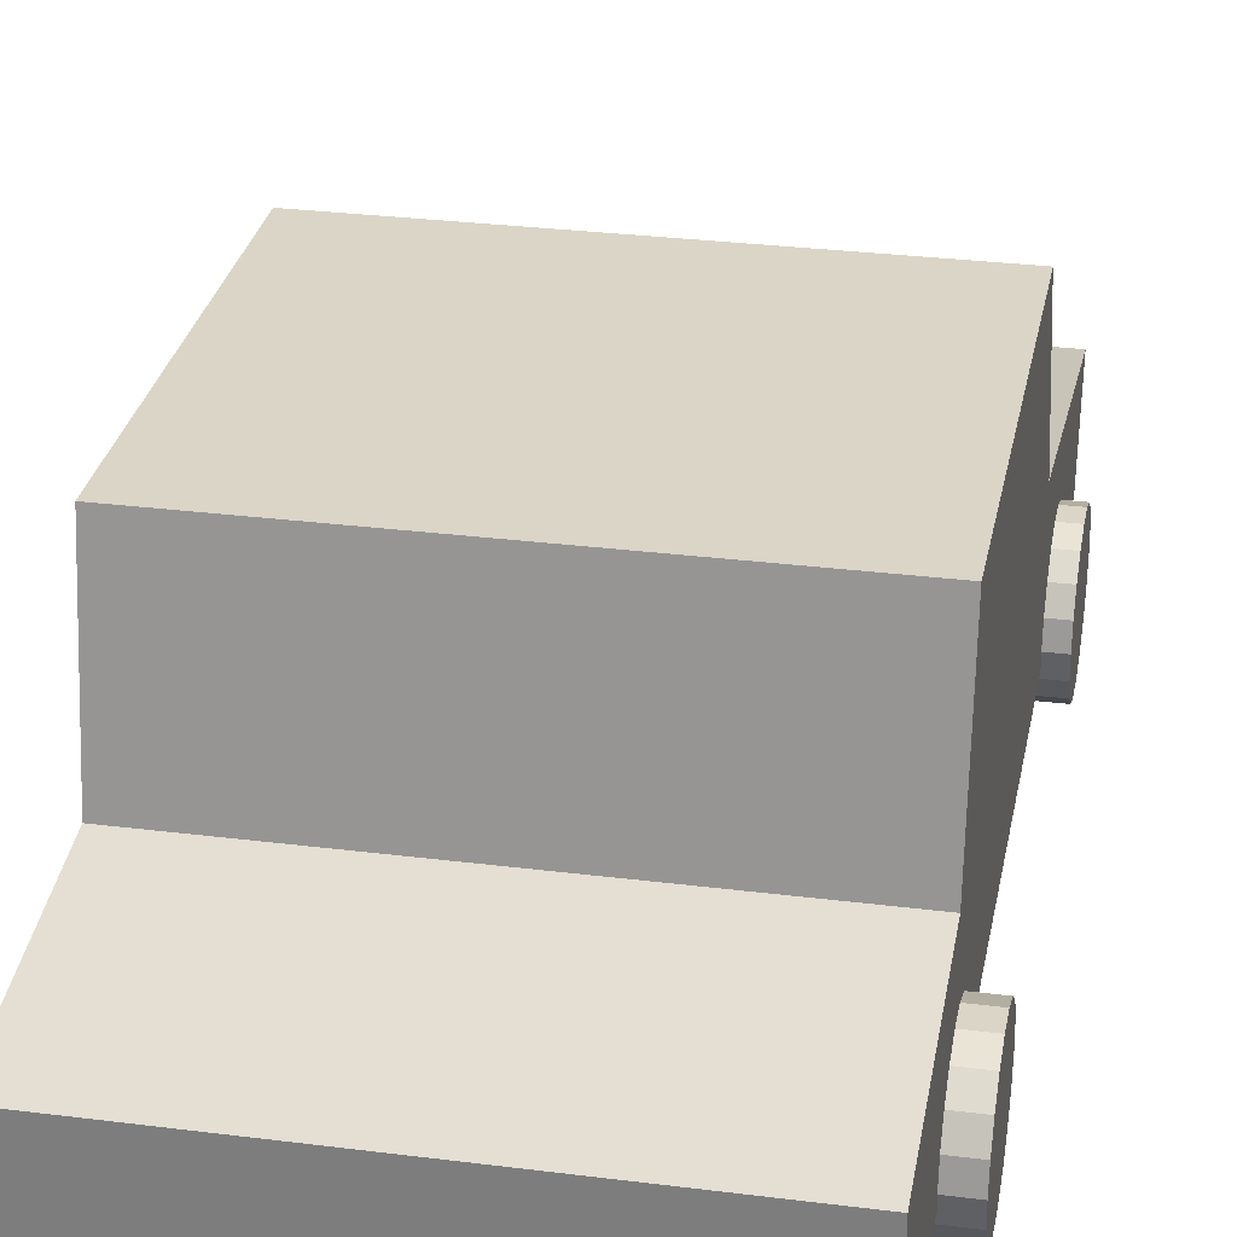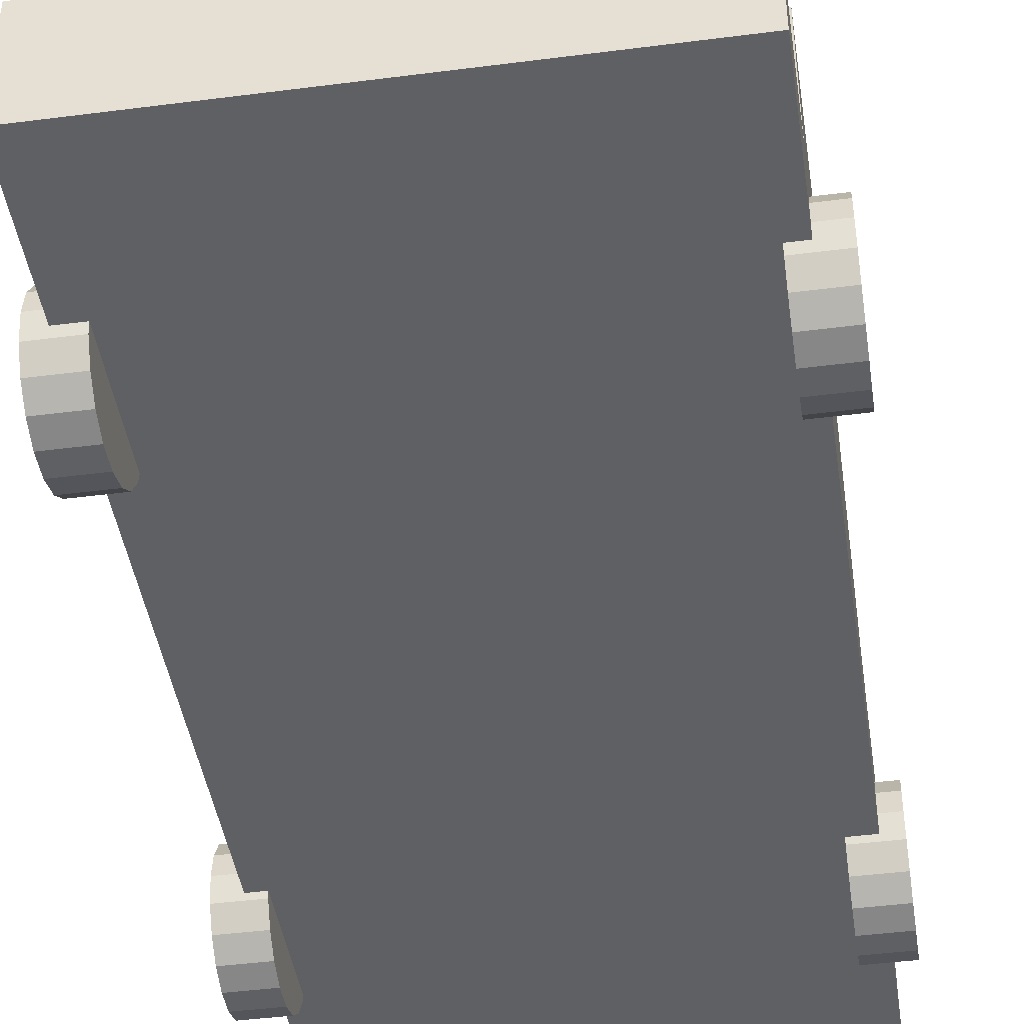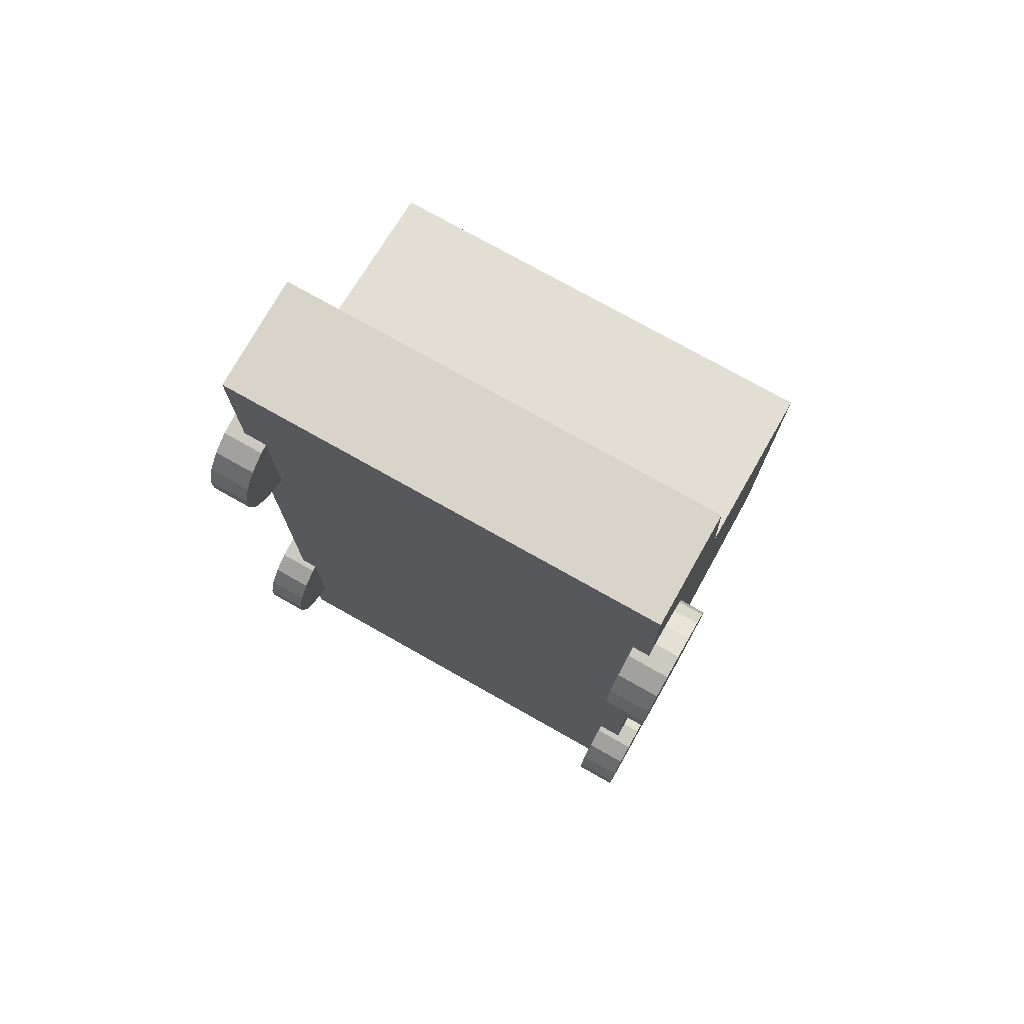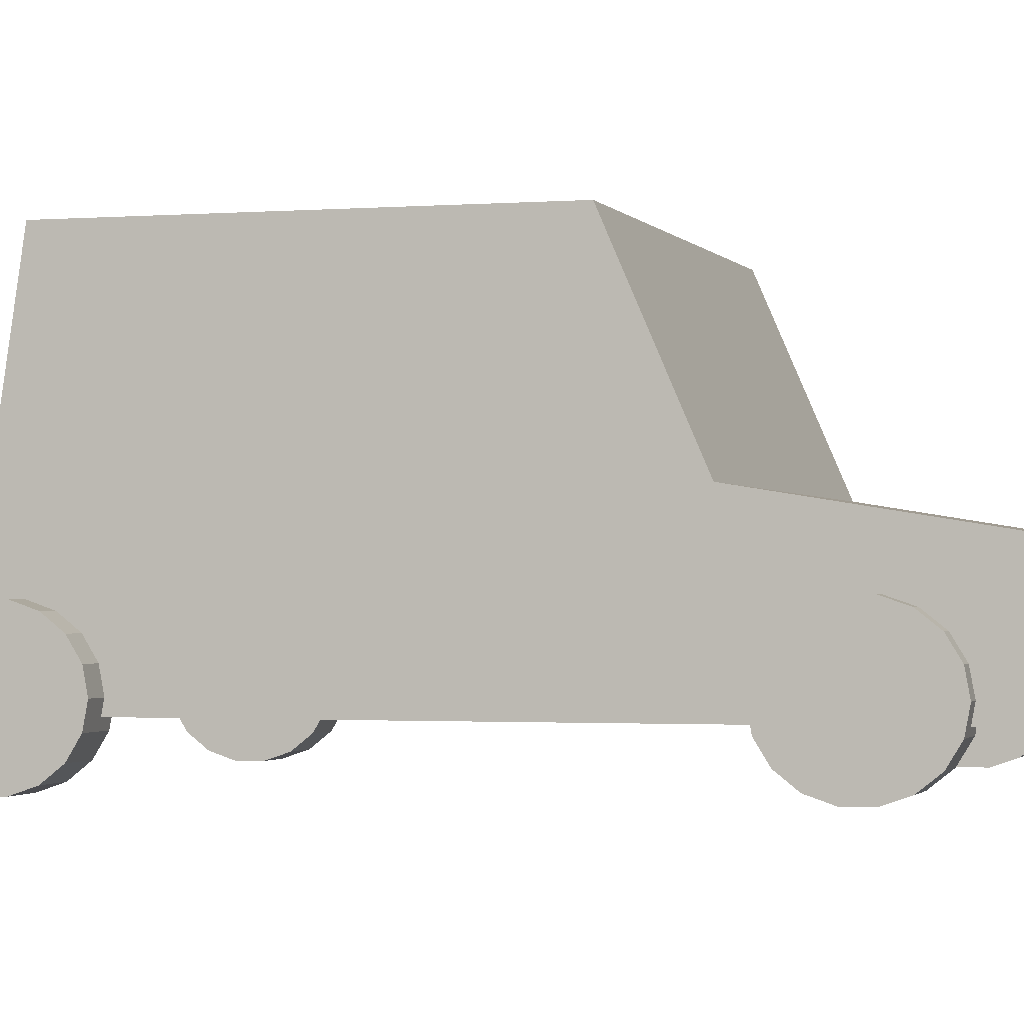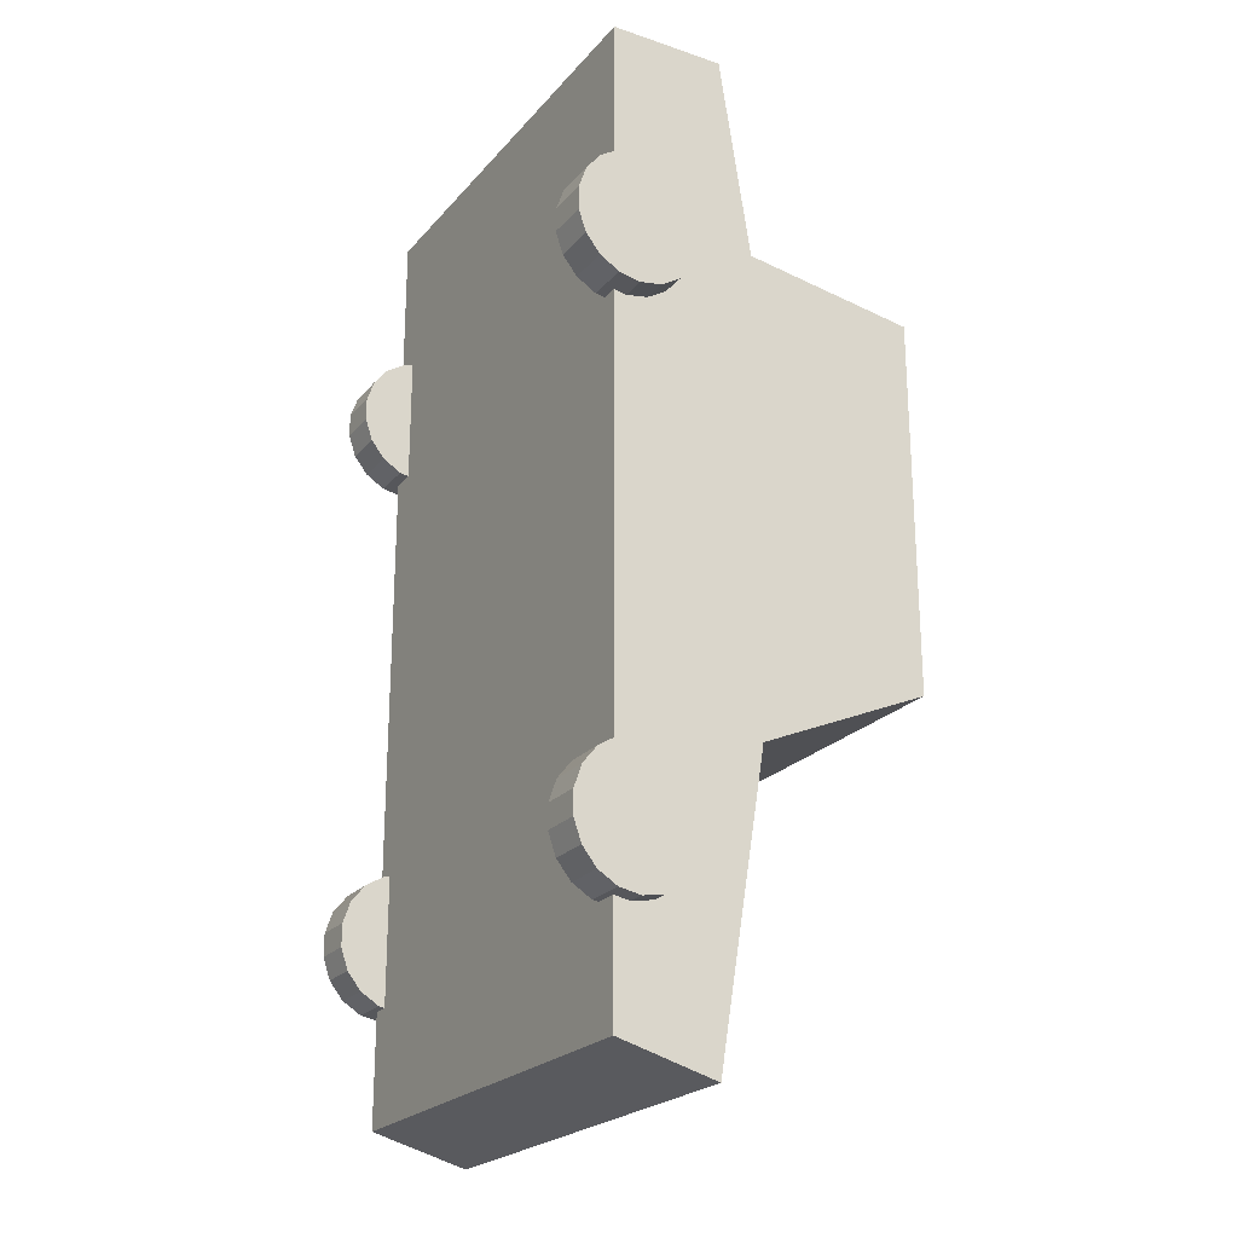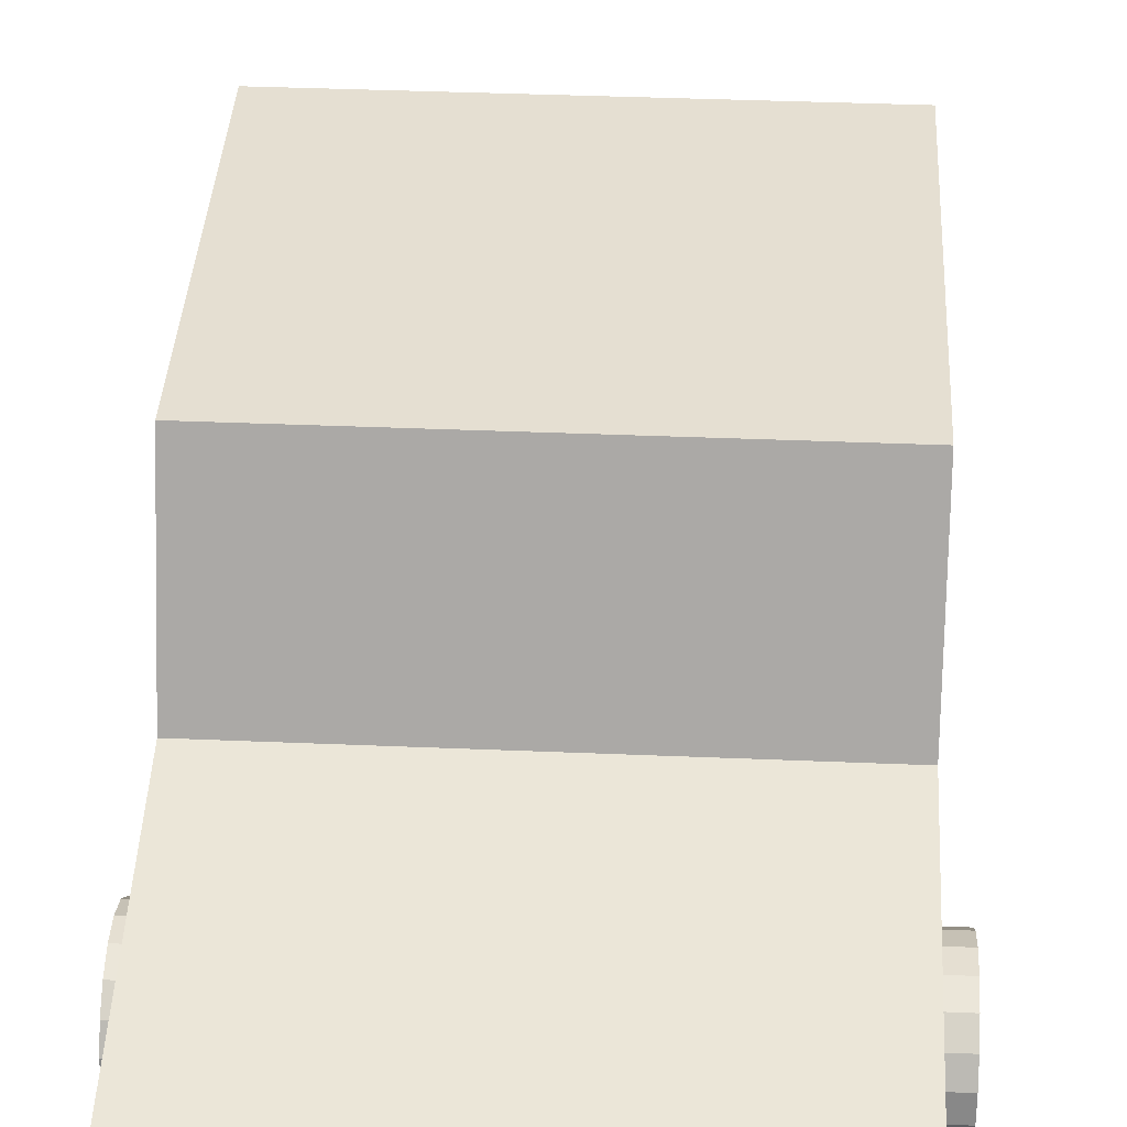
<metadata>
{"format":"obj","ext":"obj","renderer":"f3d","projection":"perspective","resolution":1024,"background":"white","views":[{"elev":29.0,"azim":10.7,"up":"+Y"},{"elev":-44.0,"azim":8.6,"up":"+Y"},{"elev":75.6,"azim":29.4,"up":"+Z"},{"elev":-1.4,"azim":106.6,"up":"+Y"},{"elev":-23.0,"azim":60.2,"up":"+Z"},{"elev":37.5,"azim":-176.9,"up":"+Y"}]}
</metadata>
<code>
g Car_06 메시
v 1.409 0.2838 2.597
v 1.409 0.934 2.597
v -1.157 0.934 2.597
v -1.157 0.2838 2.597
v 1.409 0.2838 -1.273
v 1.409 0.2838 -2.79
v 1.409 0.8386 -2.94
v 1.409 1.112 -1.273
v -1.157 0.2838 -2.79
v -1.157 0.8386 -2.94
v -1.157 0.2838 1.443
v -1.157 1.112 1.443
v 1.409 1.112 1.443
v -1.157 0.2838 -1.273
v 1.409 0.2838 1.443
v -1.157 1.112 -1.273
v 1.409 2.093 1.296
v 1.409 2.093 -0.847
v -1.157 2.093 -0.847
v -1.157 2.093 1.296
v 1.273 0.4964 -2.144
v 1.273 0.3731 -2.167
v 1.273 0.3731 -1.786
v 1.513 0.4964 -2.144
v 1.513 0.3731 -2.167
v 1.513 0.3731 -1.786
v 1.273 0.6047 -2.078
v 1.513 0.6047 -2.078
v 1.273 0.6851 -1.977
v 1.513 0.6851 -1.977
v 1.273 0.7279 -1.852
v 1.513 0.7279 -1.852
v 1.273 0.7279 -1.72
v 1.513 0.7279 -1.72
v 1.273 0.6851 -1.595
v 1.513 0.6851 -1.595
v 1.273 0.6047 -1.494
v 1.513 0.6047 -1.494
v 1.273 0.4964 -1.428
v 1.513 0.4964 -1.428
v 1.273 0.3731 -1.405
v 1.513 0.3731 -1.405
v 1.273 0.2499 -1.428
v 1.513 0.2499 -1.428
v 1.273 0.1416 -1.494
v 1.513 0.1416 -1.494
v 1.273 0.0612 -1.595
v 1.513 0.0612 -1.595
v 1.273 0.0184 -1.72
v 1.513 0.0184 -1.72
v 1.273 0.0184 -1.852
v 1.513 0.0184 -1.852
v 1.273 0.0612 -1.977
v 1.513 0.0612 -1.977
v 1.273 0.1416 -2.078
v 1.513 0.1416 -2.078
v 1.273 0.2499 -2.144
v 1.513 0.2499 -2.144
v -1.297 0.4964 -2.144
v -1.297 0.3731 -2.167
v -1.297 0.3731 -1.786
v -1.057 0.4964 -2.144
v -1.057 0.3731 -2.167
v -1.057 0.3731 -1.786
v -1.297 0.6047 -2.078
v -1.057 0.6047 -2.078
v -1.297 0.6851 -1.977
v -1.057 0.6851 -1.977
v -1.297 0.7279 -1.852
v -1.057 0.7279 -1.852
v -1.297 0.7279 -1.72
v -1.057 0.7279 -1.72
v -1.297 0.6851 -1.595
v -1.057 0.6851 -1.595
v -1.297 0.6047 -1.494
v -1.057 0.6047 -1.494
v -1.297 0.4964 -1.428
v -1.057 0.4964 -1.428
v -1.297 0.3731 -1.405
v -1.057 0.3731 -1.405
v -1.297 0.2499 -1.428
v -1.057 0.2499 -1.428
v -1.297 0.1416 -1.494
v -1.057 0.1416 -1.494
v -1.297 0.0612 -1.595
v -1.057 0.0612 -1.595
v -1.297 0.0184 -1.72
v -1.057 0.0184 -1.72
v -1.297 0.0184 -1.852
v -1.057 0.0184 -1.852
v -1.297 0.0612 -1.977
v -1.057 0.0612 -1.977
v -1.297 0.1416 -2.078
v -1.057 0.1416 -2.078
v -1.297 0.2499 -2.144
v -1.057 0.2499 -2.144
v 1.312 0.4779 1.004
v 1.312 0.3547 0.9814
v 1.312 0.3547 1.363
v 1.552 0.4779 1.004
v 1.552 0.3547 0.9814
v 1.552 0.3547 1.363
v 1.312 0.5862 1.071
v 1.552 0.5862 1.071
v 1.312 0.6667 1.172
v 1.552 0.6667 1.172
v 1.312 0.7094 1.296
v 1.552 0.7094 1.296
v 1.312 0.7094 1.429
v 1.552 0.7094 1.429
v 1.312 0.6667 1.553
v 1.552 0.6667 1.553
v 1.312 0.5862 1.655
v 1.552 0.5862 1.655
v 1.312 0.4779 1.721
v 1.552 0.4779 1.721
v 1.312 0.3547 1.744
v 1.552 0.3547 1.744
v 1.312 0.2315 1.721
v 1.552 0.2315 1.721
v 1.312 0.1231 1.655
v 1.552 0.1231 1.655
v 1.312 0.0427 1.553
v 1.552 0.0427 1.553
v 1.312 -0.0001 1.429
v 1.552 -0.0001 1.429
v 1.312 -0.0001 1.296
v 1.552 -0.0001 1.296
v 1.312 0.0427 1.172
v 1.552 0.0427 1.172
v 1.312 0.1231 1.071
v 1.552 0.1231 1.071
v 1.312 0.2315 1.004
v 1.552 0.2315 1.004
v -1.258 0.4779 1.004
v -1.258 0.3547 0.9814
v -1.258 0.3547 1.363
v -1.018 0.4779 1.004
v -1.018 0.3547 0.9814
v -1.018 0.3547 1.363
v -1.258 0.5862 1.071
v -1.018 0.5862 1.071
v -1.258 0.6667 1.172
v -1.018 0.6667 1.172
v -1.258 0.7094 1.296
v -1.018 0.7094 1.296
v -1.258 0.7094 1.429
v -1.018 0.7094 1.429
v -1.258 0.6667 1.553
v -1.018 0.6667 1.553
v -1.258 0.5862 1.655
v -1.018 0.5862 1.655
v -1.258 0.4779 1.721
v -1.018 0.4779 1.721
v -1.258 0.3547 1.744
v -1.018 0.3547 1.744
v -1.258 0.2315 1.721
v -1.018 0.2315 1.721
v -1.258 0.1231 1.655
v -1.018 0.1231 1.655
v -1.258 0.0427 1.553
v -1.018 0.0427 1.553
v -1.258 -0.0001 1.429
v -1.018 -0.0001 1.429
v -1.258 -0.0001 1.296
v -1.018 -0.0001 1.296
v -1.258 0.0427 1.172
v -1.018 0.0427 1.172
v -1.258 0.1231 1.071
v -1.018 0.1231 1.071
v -1.258 0.2315 1.004
v -1.018 0.2315 1.004
f 1 2 3
f 3 4 1
f 5 6 7
f 7 8 5
f 9 10 7
f 7 6 9
f 11 4 3
f 3 12 11
f 2 13 12
f 12 3 2
f 6 5 14
f 14 9 6
f 8 13 15
f 15 5 8
f 16 10 9
f 9 14 16
f 8 7 10
f 10 16 8
f 5 15 11
f 11 14 5
f 12 16 14
f 14 11 12
f 17 18 19
f 19 20 17
f 13 2 1
f 1 15 13
f 15 1 4
f 4 11 15
f 13 17 20
f 20 12 13
f 8 18 17
f 17 13 8
f 16 19 18
f 18 8 16
f 12 20 19
f 19 16 12
f 21 22 23
f 21 24 25
f 25 22 21
f 24 26 25
f 27 21 23
f 27 28 24
f 24 21 27
f 28 26 24
f 29 27 23
f 29 30 28
f 28 27 29
f 30 26 28
f 31 29 23
f 31 32 30
f 30 29 31
f 32 26 30
f 33 31 23
f 33 34 32
f 32 31 33
f 34 26 32
f 35 33 23
f 35 36 34
f 34 33 35
f 36 26 34
f 37 35 23
f 37 38 36
f 36 35 37
f 38 26 36
f 39 37 23
f 39 40 38
f 38 37 39
f 40 26 38
f 41 39 23
f 41 42 40
f 40 39 41
f 42 26 40
f 43 41 23
f 43 44 42
f 42 41 43
f 44 26 42
f 45 43 23
f 45 46 44
f 44 43 45
f 46 26 44
f 47 45 23
f 47 48 46
f 46 45 47
f 48 26 46
f 49 47 23
f 49 50 48
f 48 47 49
f 50 26 48
f 51 49 23
f 51 52 50
f 50 49 51
f 52 26 50
f 53 51 23
f 53 54 52
f 52 51 53
f 54 26 52
f 55 53 23
f 55 56 54
f 54 53 55
f 56 26 54
f 57 55 23
f 57 58 56
f 56 55 57
f 58 26 56
f 22 57 23
f 22 25 58
f 58 57 22
f 25 26 58
f 59 60 61
f 59 62 63
f 63 60 59
f 62 64 63
f 65 59 61
f 65 66 62
f 62 59 65
f 66 64 62
f 67 65 61
f 67 68 66
f 66 65 67
f 68 64 66
f 69 67 61
f 69 70 68
f 68 67 69
f 70 64 68
f 71 69 61
f 71 72 70
f 70 69 71
f 72 64 70
f 73 71 61
f 73 74 72
f 72 71 73
f 74 64 72
f 75 73 61
f 75 76 74
f 74 73 75
f 76 64 74
f 77 75 61
f 77 78 76
f 76 75 77
f 78 64 76
f 79 77 61
f 79 80 78
f 78 77 79
f 80 64 78
f 81 79 61
f 81 82 80
f 80 79 81
f 82 64 80
f 83 81 61
f 83 84 82
f 82 81 83
f 84 64 82
f 85 83 61
f 85 86 84
f 84 83 85
f 86 64 84
f 87 85 61
f 87 88 86
f 86 85 87
f 88 64 86
f 89 87 61
f 89 90 88
f 88 87 89
f 90 64 88
f 91 89 61
f 91 92 90
f 90 89 91
f 92 64 90
f 93 91 61
f 93 94 92
f 92 91 93
f 94 64 92
f 95 93 61
f 95 96 94
f 94 93 95
f 96 64 94
f 60 95 61
f 60 63 96
f 96 95 60
f 63 64 96
f 97 98 99
f 97 100 101
f 101 98 97
f 100 102 101
f 103 97 99
f 103 104 100
f 100 97 103
f 104 102 100
f 105 103 99
f 105 106 104
f 104 103 105
f 106 102 104
f 107 105 99
f 107 108 106
f 106 105 107
f 108 102 106
f 109 107 99
f 109 110 108
f 108 107 109
f 110 102 108
f 111 109 99
f 111 112 110
f 110 109 111
f 112 102 110
f 113 111 99
f 113 114 112
f 112 111 113
f 114 102 112
f 115 113 99
f 115 116 114
f 114 113 115
f 116 102 114
f 117 115 99
f 117 118 116
f 116 115 117
f 118 102 116
f 119 117 99
f 119 120 118
f 118 117 119
f 120 102 118
f 121 119 99
f 121 122 120
f 120 119 121
f 122 102 120
f 123 121 99
f 123 124 122
f 122 121 123
f 124 102 122
f 125 123 99
f 125 126 124
f 124 123 125
f 126 102 124
f 127 125 99
f 127 128 126
f 126 125 127
f 128 102 126
f 129 127 99
f 129 130 128
f 128 127 129
f 130 102 128
f 131 129 99
f 131 132 130
f 130 129 131
f 132 102 130
f 133 131 99
f 133 134 132
f 132 131 133
f 134 102 132
f 98 133 99
f 98 101 134
f 134 133 98
f 101 102 134
f 135 136 137
f 135 138 139
f 139 136 135
f 138 140 139
f 141 135 137
f 141 142 138
f 138 135 141
f 142 140 138
f 143 141 137
f 143 144 142
f 142 141 143
f 144 140 142
f 145 143 137
f 145 146 144
f 144 143 145
f 146 140 144
f 147 145 137
f 147 148 146
f 146 145 147
f 148 140 146
f 149 147 137
f 149 150 148
f 148 147 149
f 150 140 148
f 151 149 137
f 151 152 150
f 150 149 151
f 152 140 150
f 153 151 137
f 153 154 152
f 152 151 153
f 154 140 152
f 155 153 137
f 155 156 154
f 154 153 155
f 156 140 154
f 157 155 137
f 157 158 156
f 156 155 157
f 158 140 156
f 159 157 137
f 159 160 158
f 158 157 159
f 160 140 158
f 161 159 137
f 161 162 160
f 160 159 161
f 162 140 160
f 163 161 137
f 163 164 162
f 162 161 163
f 164 140 162
f 165 163 137
f 165 166 164
f 164 163 165
f 166 140 164
f 167 165 137
f 167 168 166
f 166 165 167
f 168 140 166
f 169 167 137
f 169 170 168
f 168 167 169
f 170 140 168
f 171 169 137
f 171 172 170
f 170 169 171
f 172 140 170
f 136 171 137
f 136 139 172
f 172 171 136
f 139 140 172

</code>
